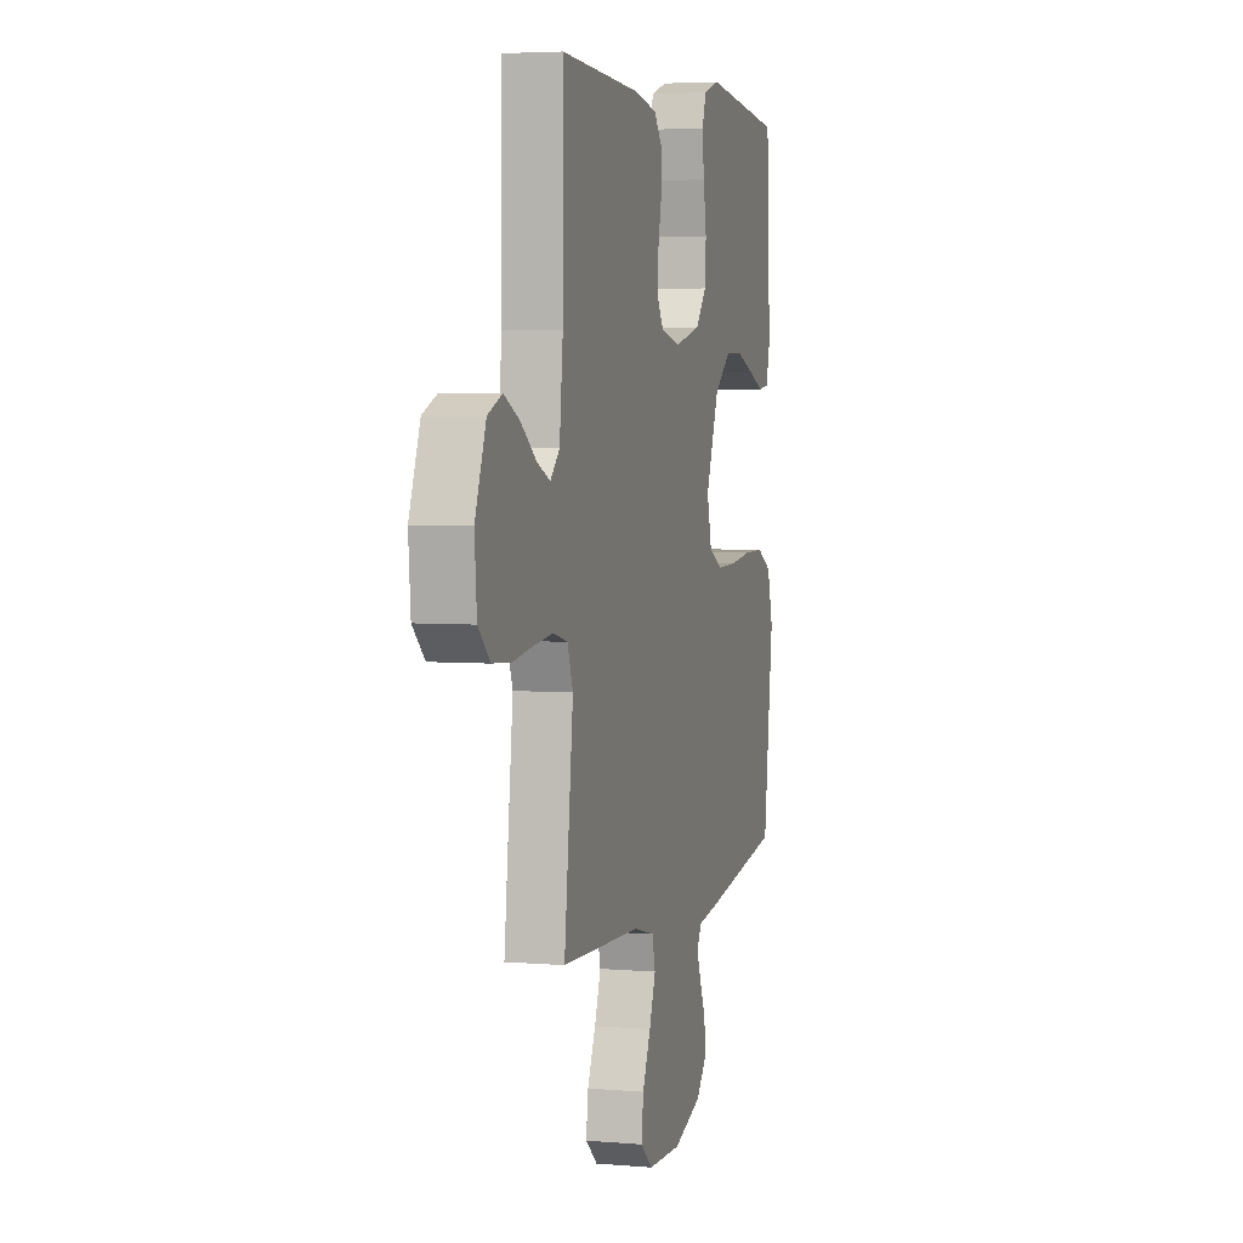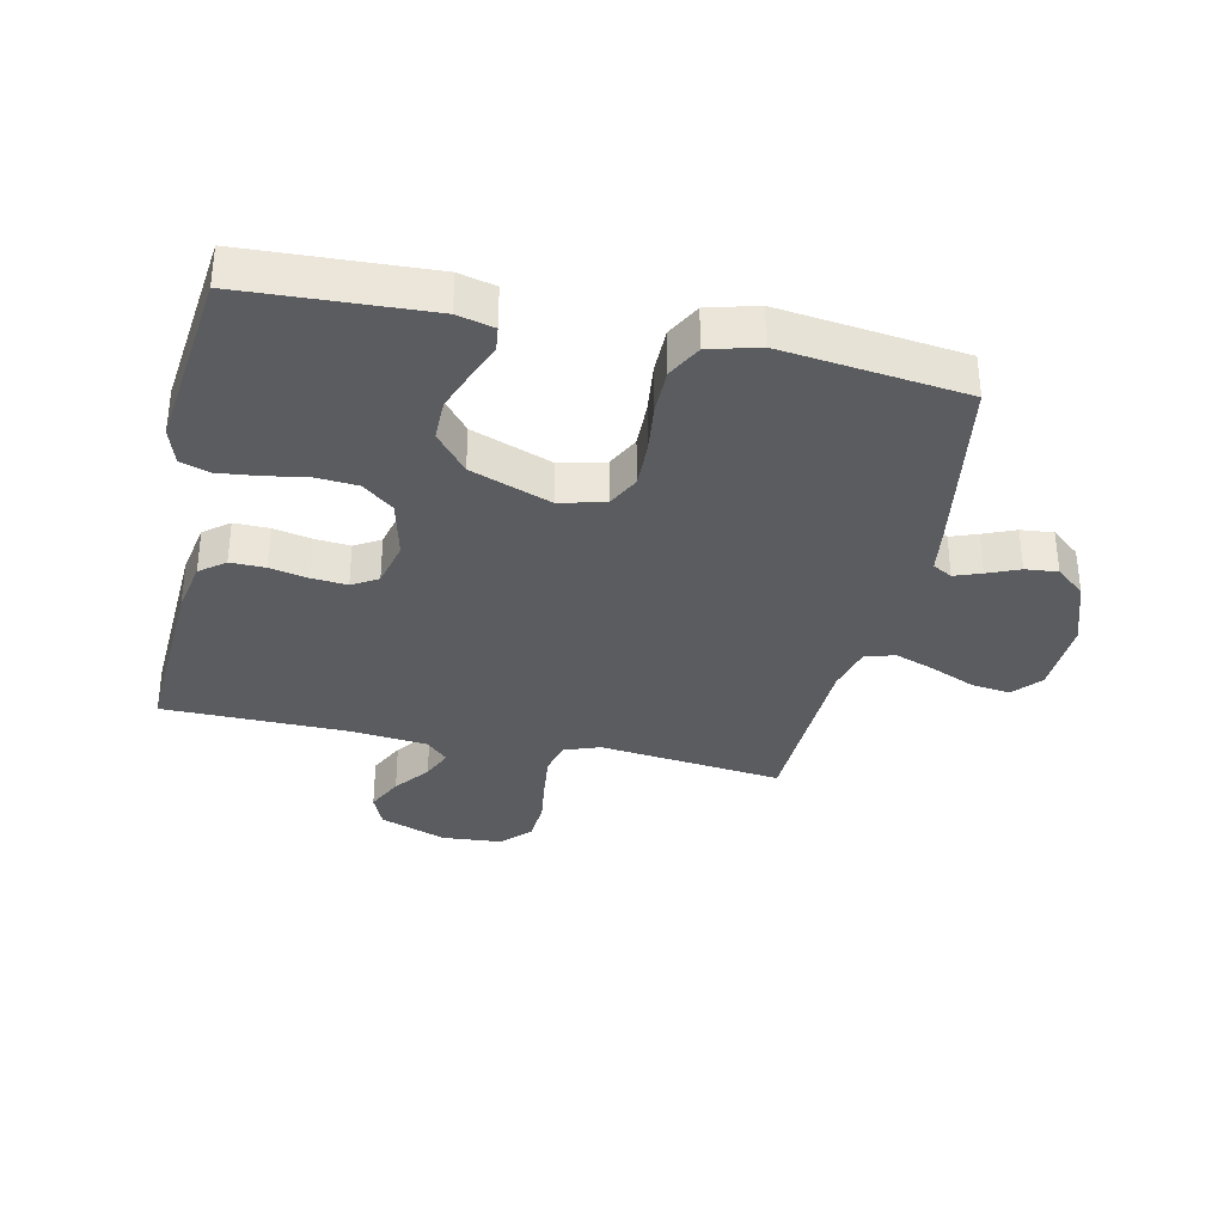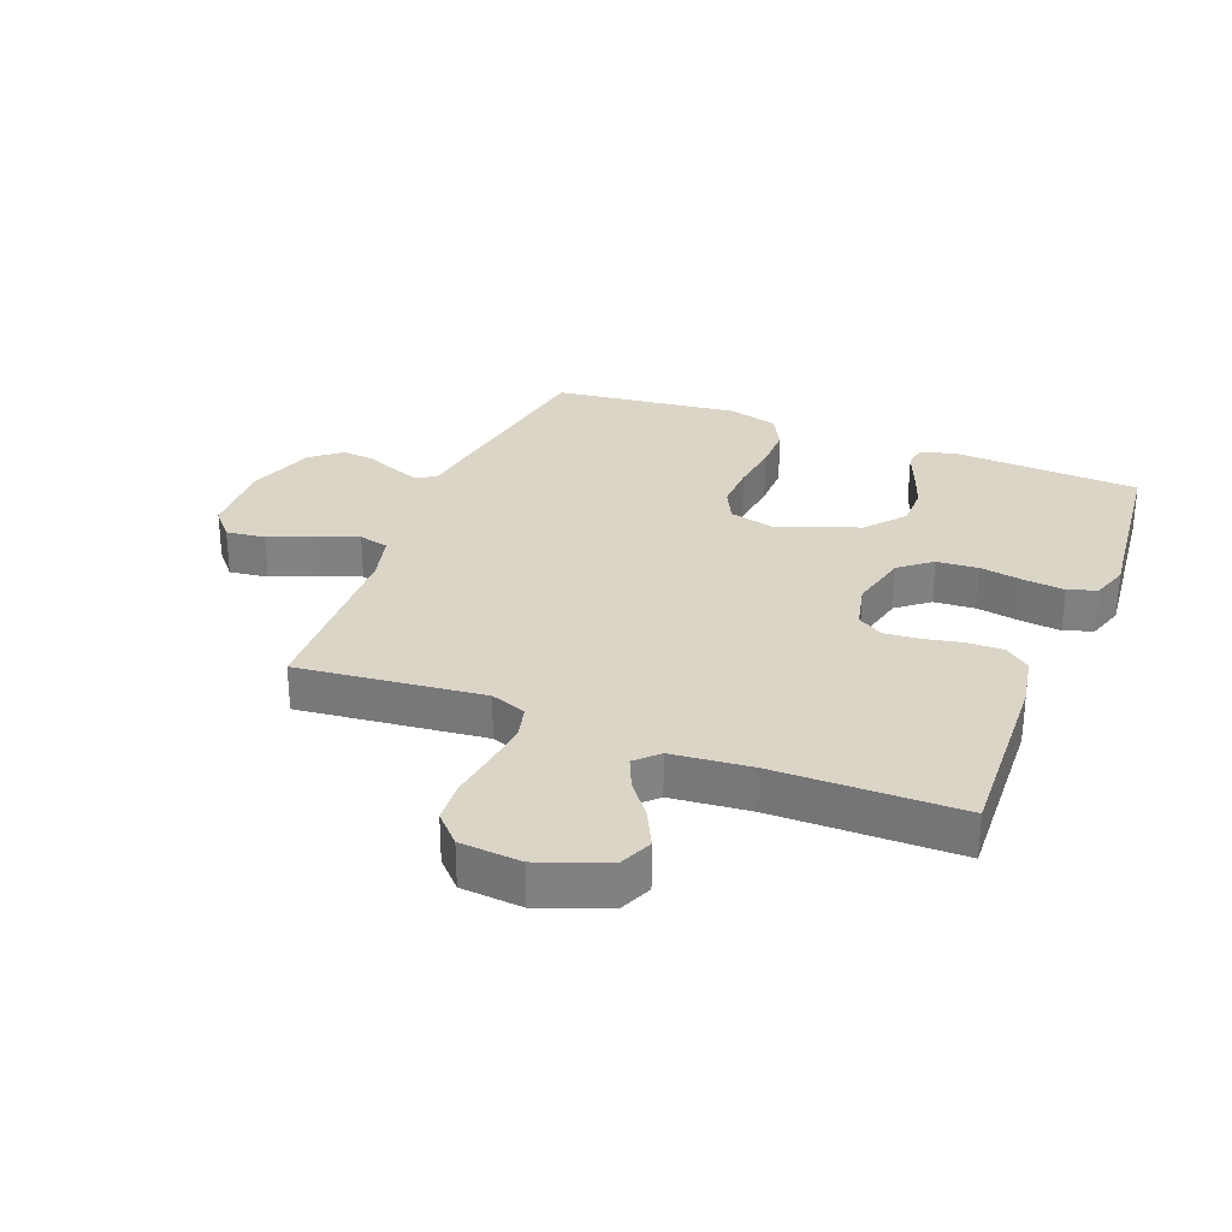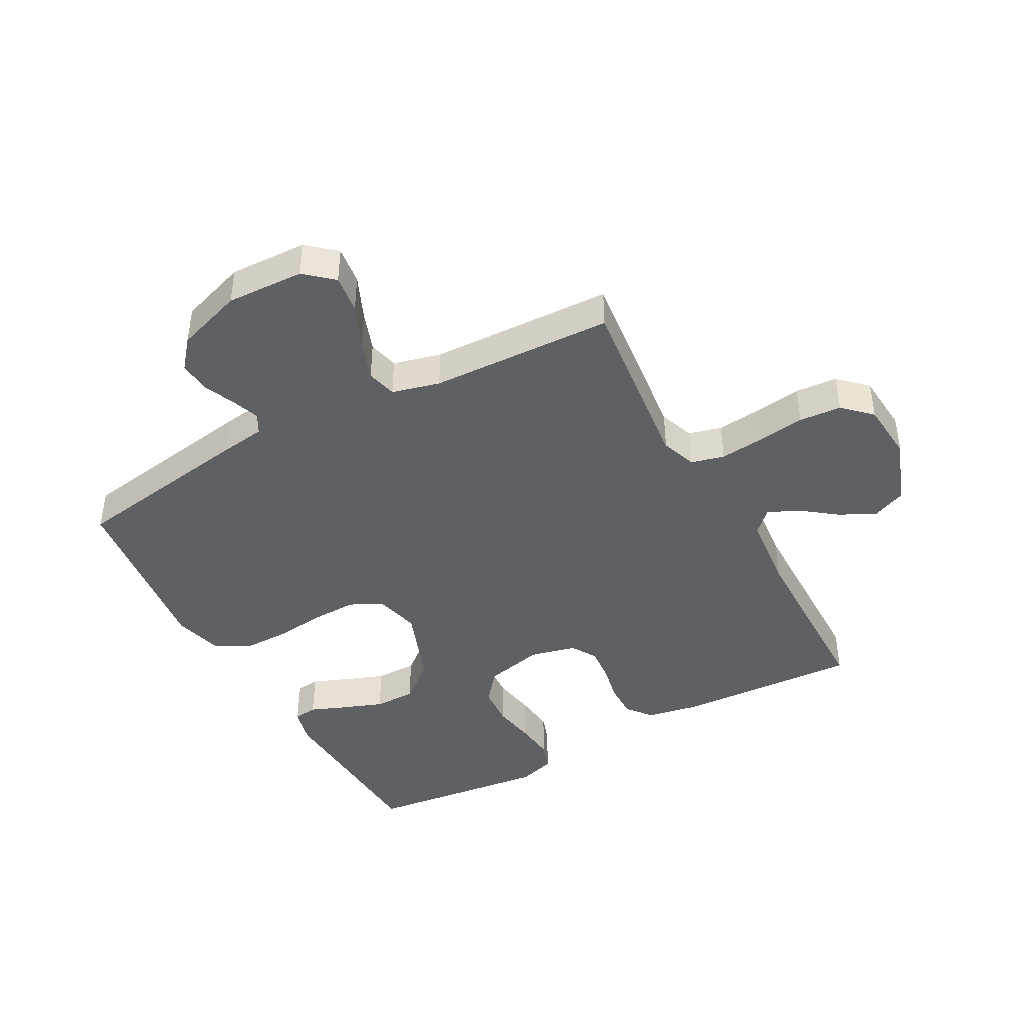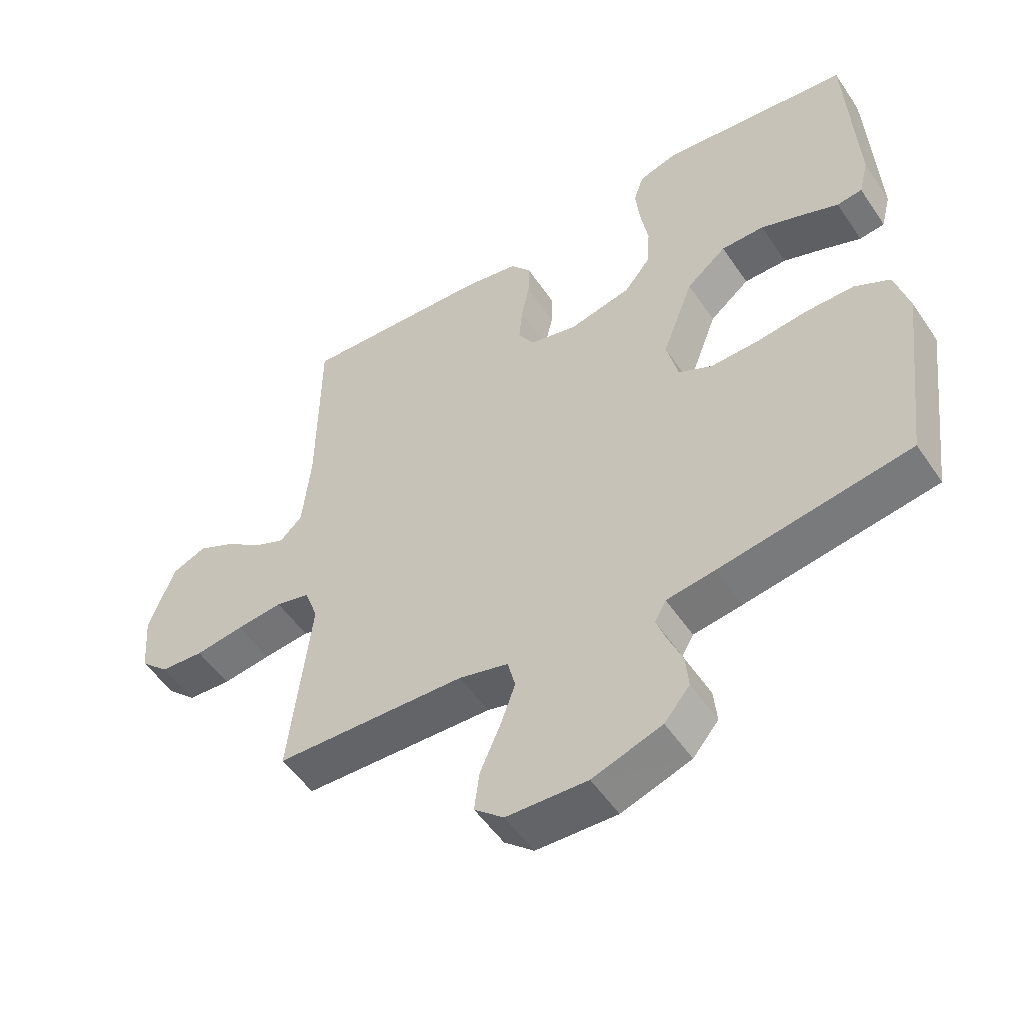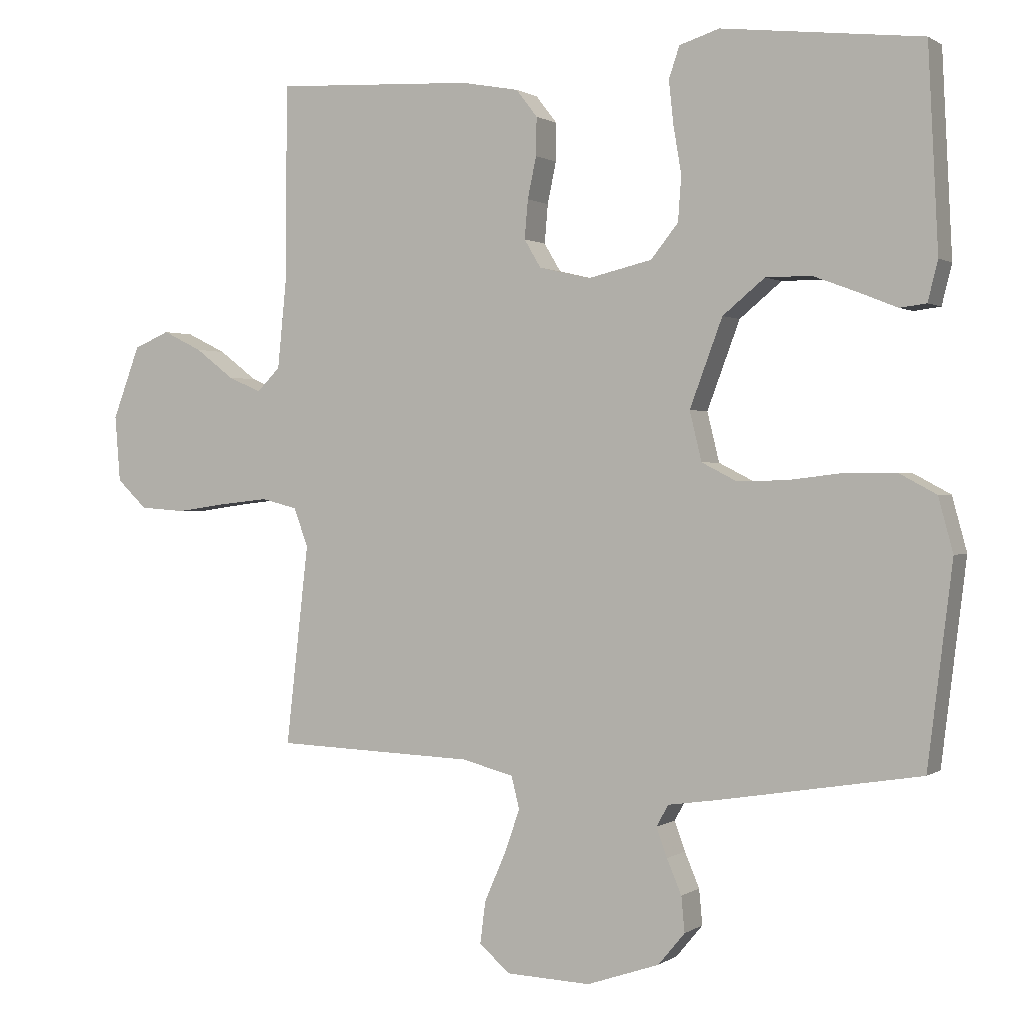
<metadata>
{"format":"obj","ext":"obj","renderer":"f3d","projection":"perspective","resolution":1024,"background":"white","views":[{"elev":4.4,"azim":-74.5,"up":"+Z"},{"elev":-34.3,"azim":77.7,"up":"+Y"},{"elev":29.5,"azim":-68.4,"up":"+Y"},{"elev":-42.8,"azim":-151.4,"up":"+Y"},{"elev":-52.5,"azim":33.2,"up":"+Z"},{"elev":0.7,"azim":25.3,"up":"+Z"}]}
</metadata>
<code>
v -0.5 0.07 0.5
v -0.2 0.07 0.485
v -0.114 0.07 0.469
v -0.082 0.07 0.428
v -0.083 0.07 0.371
v -0.096 0.07 0.309
v -0.101 0.07 0.251
v -0.076 0.07 0.209
v 0 0.07 0.191
v 0.097 0.07 0.214
v 0.138 0.07 0.265
v 0.143 0.07 0.332
v 0.131 0.07 0.403
v 0.124 0.07 0.468
v 0.14 0.07 0.515
v 0.2 0.07 0.534
v 0.5 0.07 0.5
v 0.515 0.07 0.2
v 0.5 0.07 0.14
v 0.46 0.07 0.135
v 0.403 0.07 0.158
v 0.336 0.07 0.183
v 0.268 0.07 0.183
v 0.205 0.07 0.131
v 0.156 0.07 0
v 0.174 0.07 -0.074
v 0.227 0.07 -0.101
v 0.302 0.07 -0.099
v 0.384 0.07 -0.089
v 0.459 0.07 -0.089
v 0.515 0.07 -0.119
v 0.537 0.07 -0.2
v 0.5 0.07 -0.5
v 0.2 0.07 -0.549
v 0.124 0.07 -0.56
v 0.106 0.07 -0.592
v 0.122 0.07 -0.636
v 0.144 0.07 -0.688
v 0.149 0.07 -0.741
v 0.109 0.07 -0.789
v 0 0.07 -0.826
v -0.127 0.07 -0.821
v -0.173 0.07 -0.781
v -0.165 0.07 -0.718
v -0.134 0.07 -0.647
v -0.11 0.07 -0.58
v -0.122 0.07 -0.531
v -0.2 0.07 -0.511
v -0.5 0.07 -0.5
v -0.466 0.07 -0.2
v -0.487 0.07 -0.142
v -0.541 0.07 -0.128
v -0.614 0.07 -0.136
v -0.691 0.07 -0.147
v -0.76 0.07 -0.142
v -0.805 0.07 -0.099
v -0.813 0.07 0
v -0.772 0.07 0.109
v -0.718 0.07 0.132
v -0.659 0.07 0.103
v -0.601 0.07 0.059
v -0.551 0.07 0.037
v -0.516 0.07 0.072
v -0.503 0.07 0.2
v -0.5 0 0.5
v -0.2 0 0.485
v -0.114 0 0.469
v -0.082 0 0.428
v -0.083 0 0.371
v -0.096 0 0.309
v -0.101 0 0.251
v -0.076 0 0.209
v 0 0 0.191
v 0.097 0 0.214
v 0.138 0 0.265
v 0.143 0 0.332
v 0.131 0 0.403
v 0.124 0 0.468
v 0.14 0 0.515
v 0.2 0 0.534
v 0.5 0 0.5
v 0.515 0 0.2
v 0.5 0 0.14
v 0.46 0 0.135
v 0.403 0 0.158
v 0.336 0 0.183
v 0.268 0 0.183
v 0.205 0 0.131
v 0.156 0 0
v 0.174 0 -0.074
v 0.227 0 -0.101
v 0.302 0 -0.099
v 0.384 0 -0.089
v 0.459 0 -0.089
v 0.515 0 -0.119
v 0.537 0 -0.2
v 0.5 0 -0.5
v 0.2 0 -0.549
v 0.124 0 -0.56
v 0.106 0 -0.592
v 0.122 0 -0.636
v 0.144 0 -0.688
v 0.149 0 -0.741
v 0.109 0 -0.789
v 0 0 -0.826
v -0.127 0 -0.821
v -0.173 0 -0.781
v -0.165 0 -0.718
v -0.134 0 -0.647
v -0.11 0 -0.58
v -0.122 0 -0.531
v -0.2 0 -0.511
v -0.5 0 -0.5
v -0.466 0 -0.2
v -0.487 0 -0.142
v -0.541 0 -0.128
v -0.614 0 -0.136
v -0.691 0 -0.147
v -0.76 0 -0.142
v -0.805 0 -0.099
v -0.813 0 0
v -0.772 0 0.109
v -0.718 0 0.132
v -0.659 0 0.103
v -0.601 0 0.059
v -0.551 0 0.037
v -0.516 0 0.072
v -0.503 0 0.2
f 58 59 60 61
f 58 61 62
f 57 58 62
f 56 57 62
f 53 54 55 56
f 52 53 56 62
f 51 52 62 63
f 48 49 50
f 47 48 50 51
f 42 43 44 45
f 42 45 46
f 41 42 46
f 40 41 46 47
f 37 38 39 40
f 36 37 40 47
f 32 33 34 35
f 30 31 32 35
f 28 29 30 35
f 27 28 35 36
f 26 27 36 47
f 18 19 20 21
f 18 21 22
f 17 18 22 23
f 12 13 14 15
f 12 15 16 17
f 3 4 5 6
f 3 6 7
f 64 1 2 3
f 64 3 7
f 63 64 7 8
f 51 63 8 9
f 25 26 47 51
f 24 25 51 9
f 23 24 9 10
f 11 12 17 23
f 10 11 23
f 125 124 123 122
f 126 125 122
f 126 122 121
f 126 121 120
f 120 119 118 117
f 126 120 117 116
f 127 126 116 115
f 114 113 112
f 115 114 112 111
f 109 108 107 106
f 110 109 106
f 110 106 105
f 111 110 105 104
f 104 103 102 101
f 111 104 101 100
f 99 98 97 96
f 99 96 95 94
f 99 94 93 92
f 100 99 92 91
f 111 100 91 90
f 85 84 83 82
f 86 85 82
f 87 86 82 81
f 79 78 77 76
f 81 80 79 76
f 70 69 68 67
f 71 70 67
f 67 66 65 128
f 71 67 128
f 72 71 128 127
f 73 72 127 115
f 115 111 90 89
f 73 115 89 88
f 74 73 88 87
f 87 81 76 75
f 87 75 74
f 1 65 66 2
f 2 66 67 3
f 3 67 68 4
f 4 68 69 5
f 5 69 70 6
f 6 70 71 7
f 7 71 72 8
f 8 72 73 9
f 9 73 74 10
f 10 74 75 11
f 11 75 76 12
f 12 76 77 13
f 13 77 78 14
f 14 78 79 15
f 15 79 80 16
f 16 80 81 17
f 17 81 82 18
f 18 82 83 19
f 19 83 84 20
f 20 84 85 21
f 21 85 86 22
f 22 86 87 23
f 23 87 88 24
f 24 88 89 25
f 25 89 90 26
f 26 90 91 27
f 27 91 92 28
f 28 92 93 29
f 29 93 94 30
f 30 94 95 31
f 31 95 96 32
f 32 96 97 33
f 33 97 98 34
f 34 98 99 35
f 35 99 100 36
f 36 100 101 37
f 37 101 102 38
f 38 102 103 39
f 39 103 104 40
f 40 104 105 41
f 41 105 106 42
f 42 106 107 43
f 43 107 108 44
f 44 108 109 45
f 45 109 110 46
f 46 110 111 47
f 47 111 112 48
f 48 112 113 49
f 49 113 114 50
f 50 114 115 51
f 51 115 116 52
f 52 116 117 53
f 53 117 118 54
f 54 118 119 55
f 55 119 120 56
f 56 120 121 57
f 57 121 122 58
f 58 122 123 59
f 59 123 124 60
f 60 124 125 61
f 61 125 126 62
f 62 126 127 63
f 63 127 128 64
f 64 128 65 1

</code>
